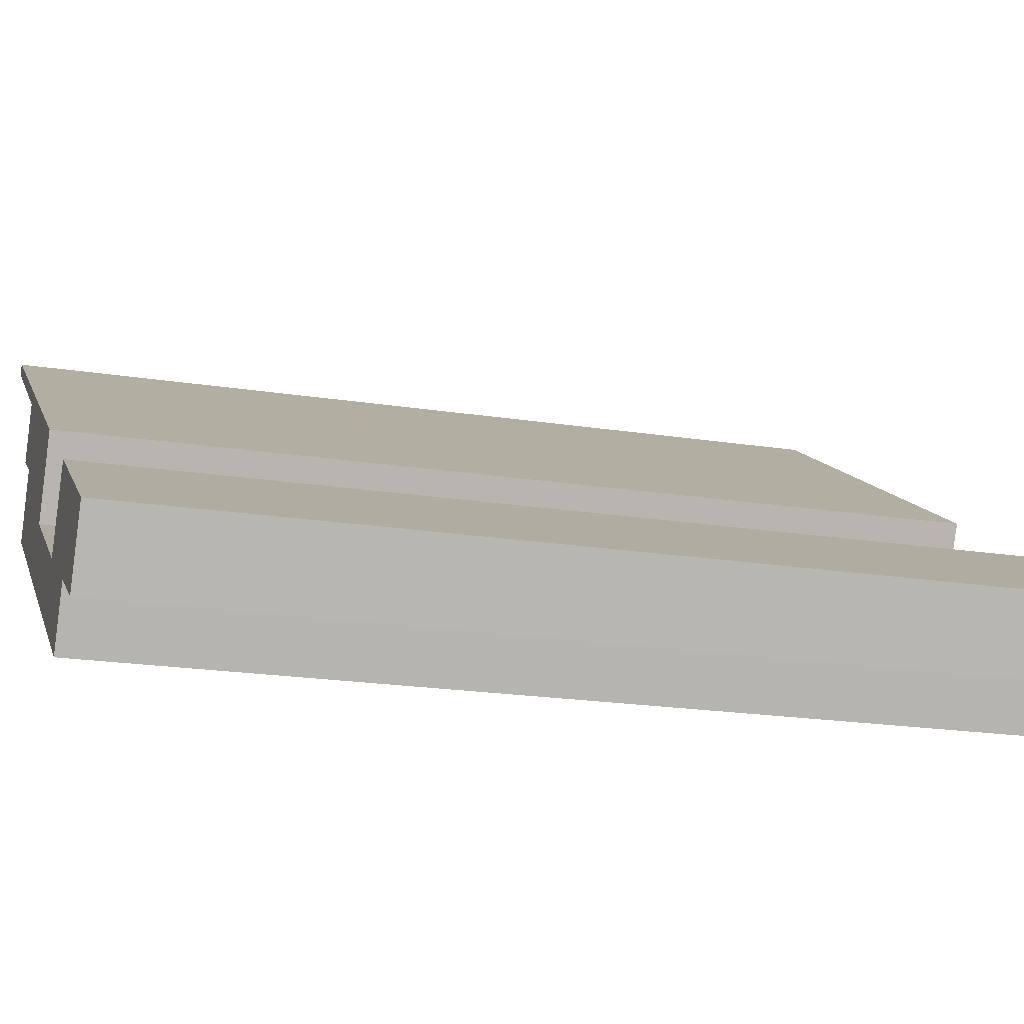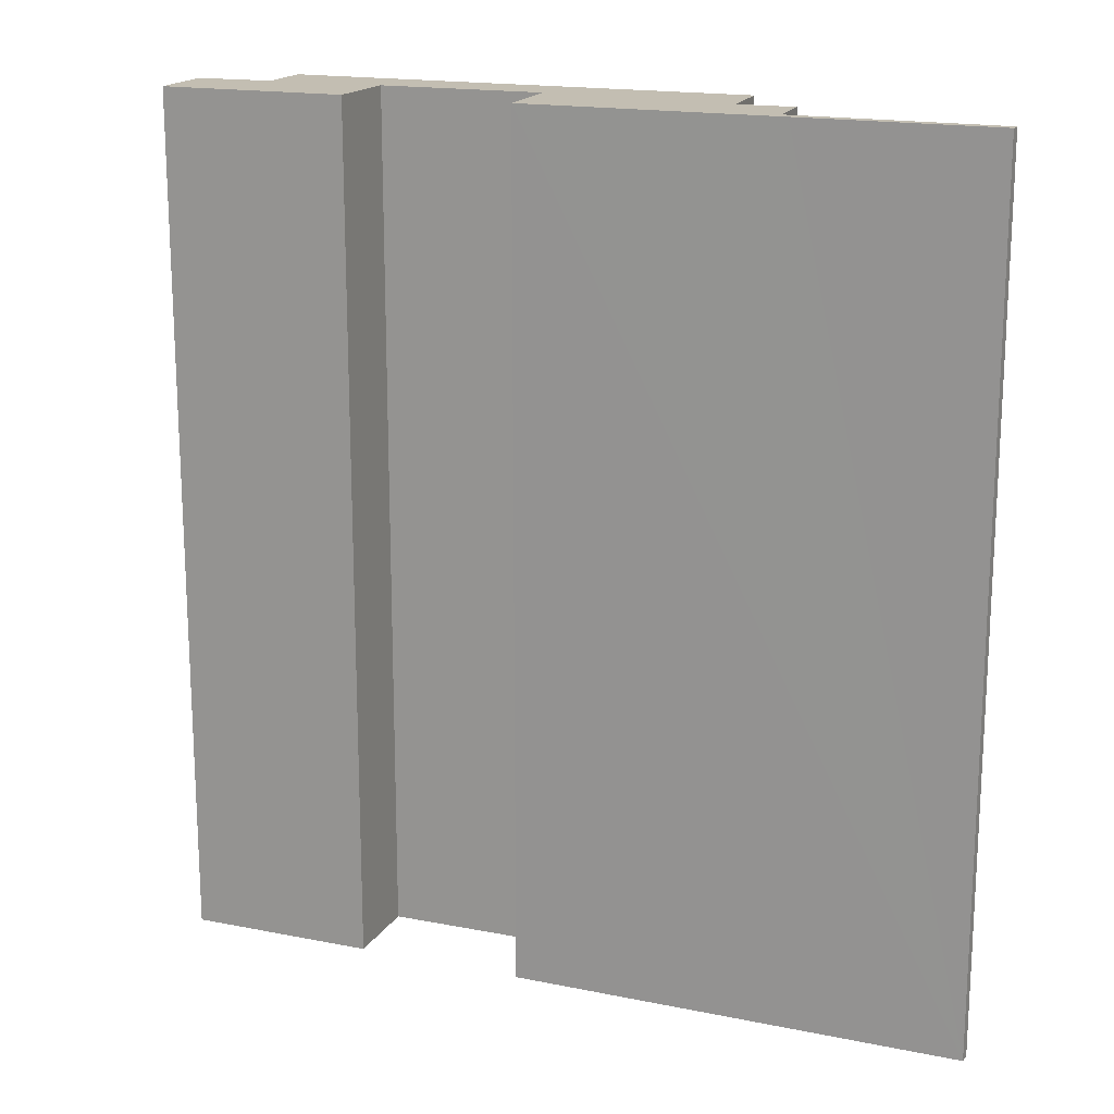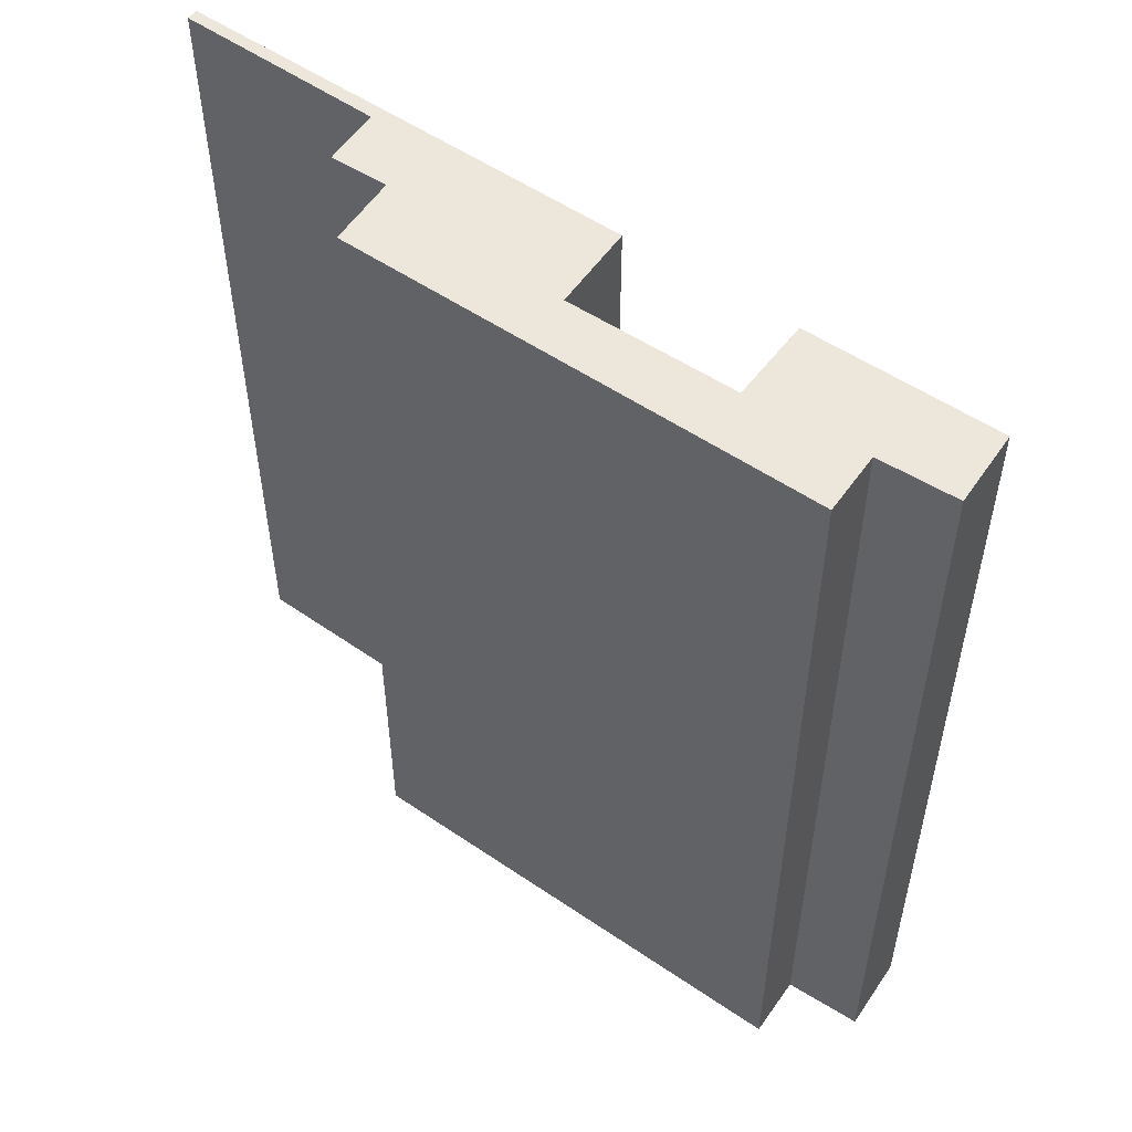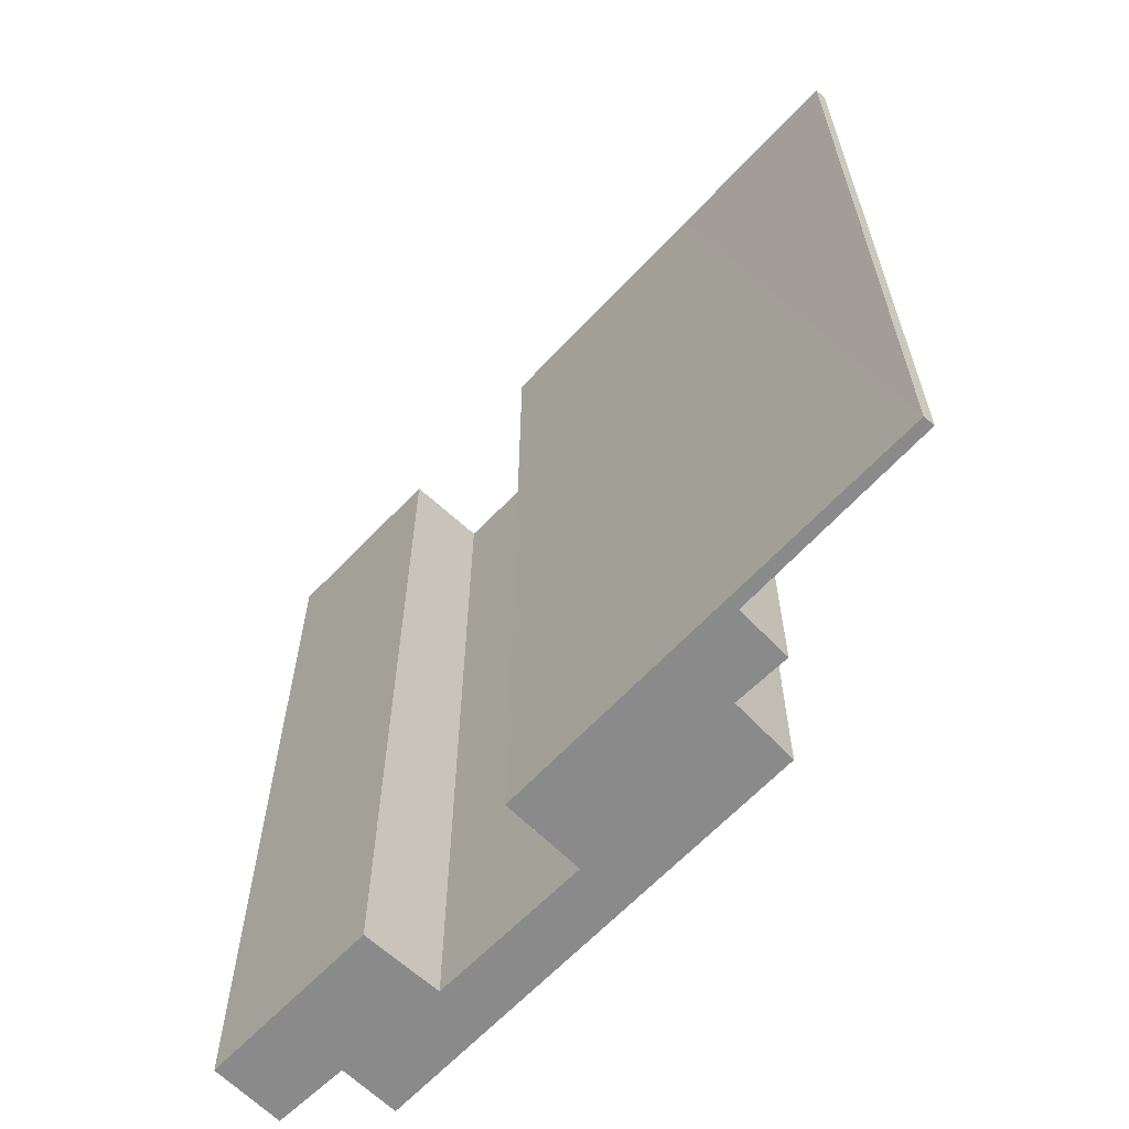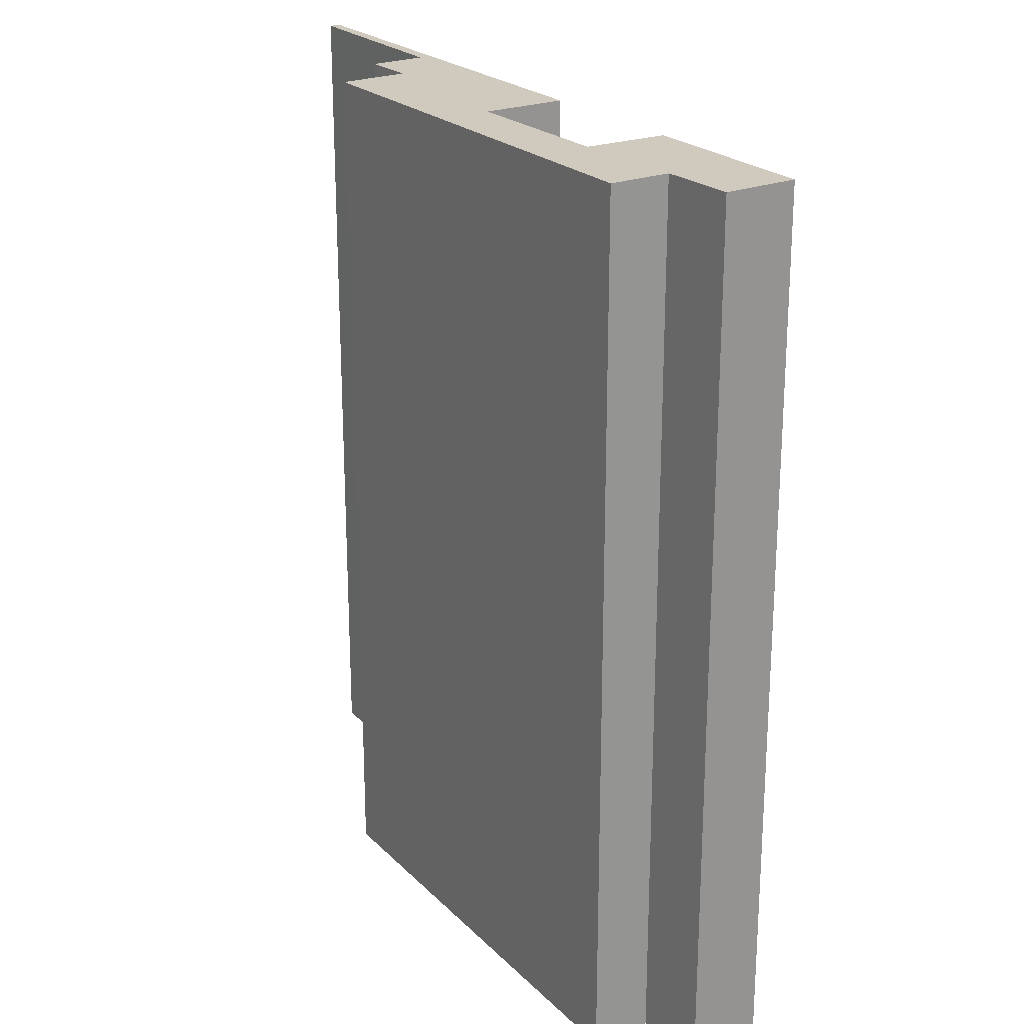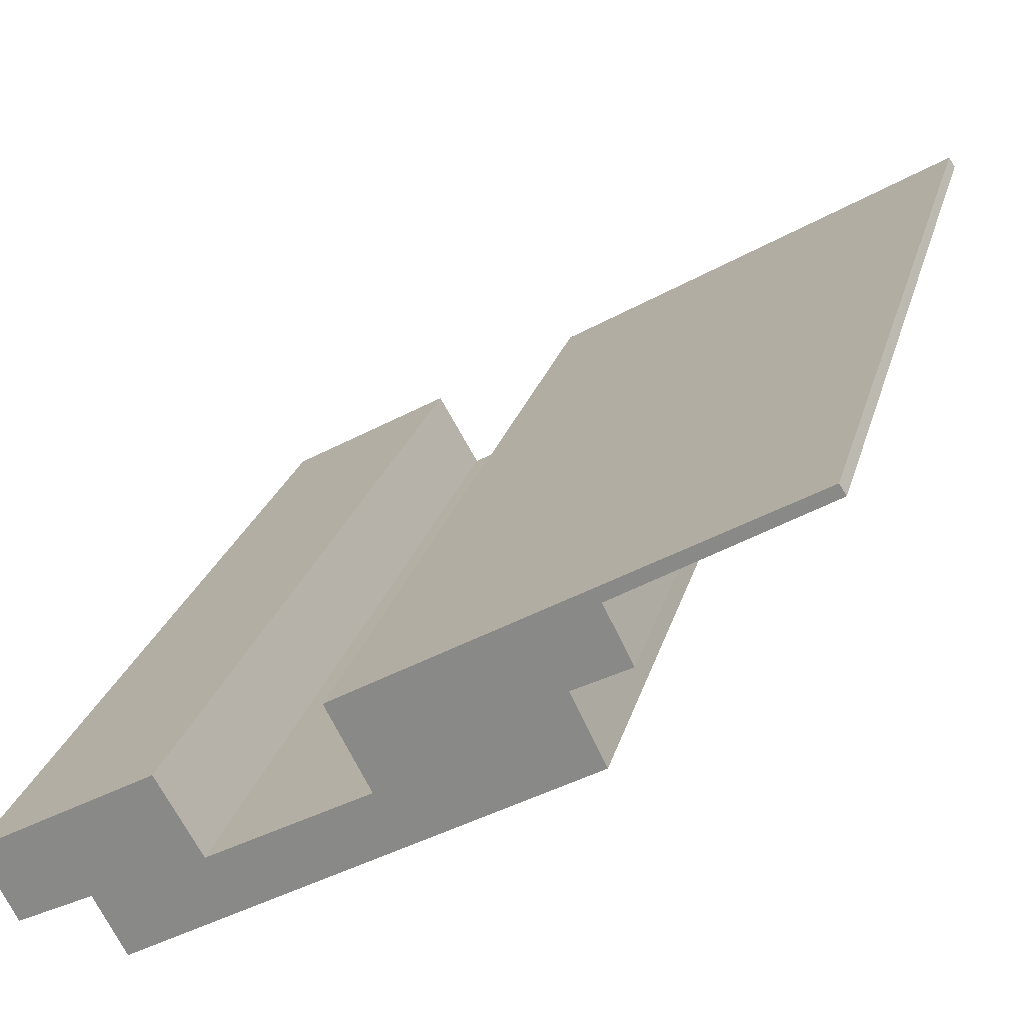
<metadata>
{"format":"obj","ext":"obj","renderer":"f3d","projection":"perspective","resolution":1024,"background":"white","views":[{"elev":-20.5,"azim":-106.0,"up":"+Z"},{"elev":17.3,"azim":-8.1,"up":"+Y"},{"elev":53.7,"azim":-174.0,"up":"+Y"},{"elev":-63.6,"azim":16.9,"up":"+Y"},{"elev":22.8,"azim":-152.1,"up":"+Y"},{"elev":23.8,"azim":14.1,"up":"+Z"}]}
</metadata>
<code>
v  0 18.42 1.128e-15
v  2.174 18.42 -0.656
v  0.729 18.42 -1.402
v  3.479 18.42 1.974
v  4.36 18.42 0.458
v  11.46 18.42 3.208
v  2.79 18.42 -1.798
v  7.438 18.42 2.181
v  6.604 18.42 3.765
v  10.8 18.42 4.544
v  11.35 18.42 6.529
v  11.31 18.42 6.187
v  11.86 18.42 5.108
v  15.07 18.42 8.418
v  14.94 18.42 8.616
v  14.94 -5.276e-16 8.616
v  15.07 -5.155e-16 8.418
v  11.31 -3.788e-16 6.187
v  11.86 -3.128e-16 5.108
v  10.8 -2.782e-16 4.544
v  11.46 -1.964e-16 3.208
v  3.479 -1.209e-16 1.974
v  4.36 -2.804e-17 0.458
v  2.79 1.101e-16 -1.798
v  2.174 4.017e-17 -0.656
v  0.729 8.585e-17 -1.402
v  0 0 0
v  7.438 -1.335e-16 2.181
v  6.604 -2.305e-16 3.765
v  11.35 -3.998e-16 6.529
g defaultobject
f 1 2 3
f 2 1 4
f 2 4 5
f 2 6 7
f 6 2 5
f 6 5 8
f 6 8 9
f 6 9 10
f 10 9 11
f 10 11 12
f 10 12 13
f 12 11 14
f 14 11 15
f 16 14 15
f 14 16 17
f 18 13 12
f 13 18 19
f 20 6 10
f 6 20 21
f 22 5 4
f 5 22 23
f 17 12 14
f 12 17 18
f 19 10 13
f 10 19 20
f 21 7 6
f 7 21 24
f 25 3 2
f 3 25 26
f 24 2 7
f 2 24 25
f 26 1 3
f 1 26 27
f 28 9 8
f 9 28 29
f 27 4 1
f 4 27 22
f 23 8 5
f 8 23 28
f 11 16 15
f 16 11 9
f 16 9 30
f 30 9 29
f 26 25 27
f 22 27 25
f 23 22 25
f 24 21 25
f 23 25 21
f 28 23 21
f 29 28 21
f 20 29 21
f 30 29 20
f 18 30 20
f 19 18 20
f 17 30 18
f 16 30 17

</code>
